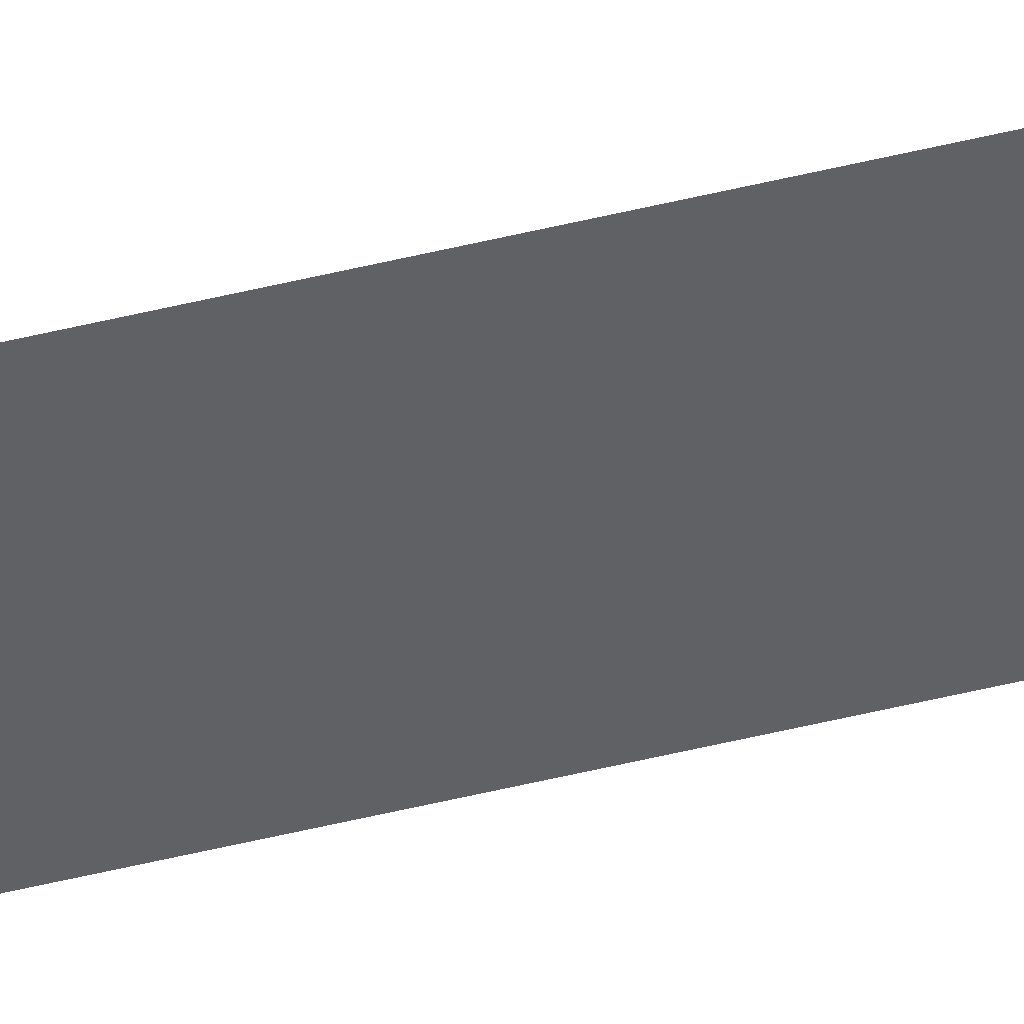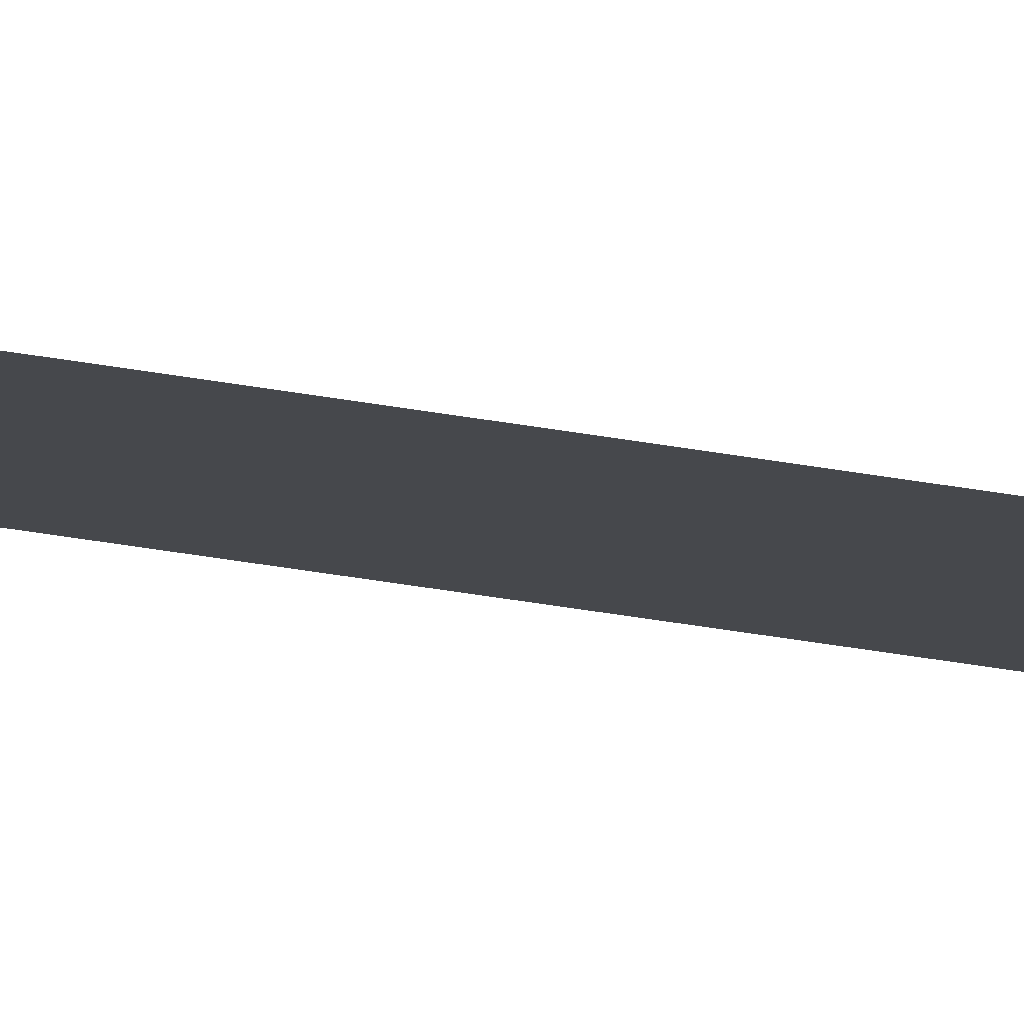
<metadata>
{"format":"obj","ext":"obj","renderer":"f3d","projection":"perspective","resolution":1024,"background":"white","views":[{"elev":-46.7,"azim":106.0,"up":"+Y"},{"elev":-11.3,"azim":-125.9,"up":"+Y"}]}
</metadata>
<code>
o base_-_filler_lod_01._bs_pltfrm_[wdth._1m_-_cncrt/grvl]_lod_Plane.085
v 0.5 0.025 -16
v -0.5 0.025 -32
v -0.5 0.025 -16
v 0.5 0.025 -32
v 0.5 0.025 32
v 0.5 0.025 16
v 0.5 0.025 0
v -0.5 0.025 32
v -0.5 0.025 16
v -0.5 0.025 0
f 6 8 5
f 7 10 9
f 1 10 7
f 4 2 3
f 1 3 10
f 4 3 1
f 6 9 8
f 7 9 6

</code>
